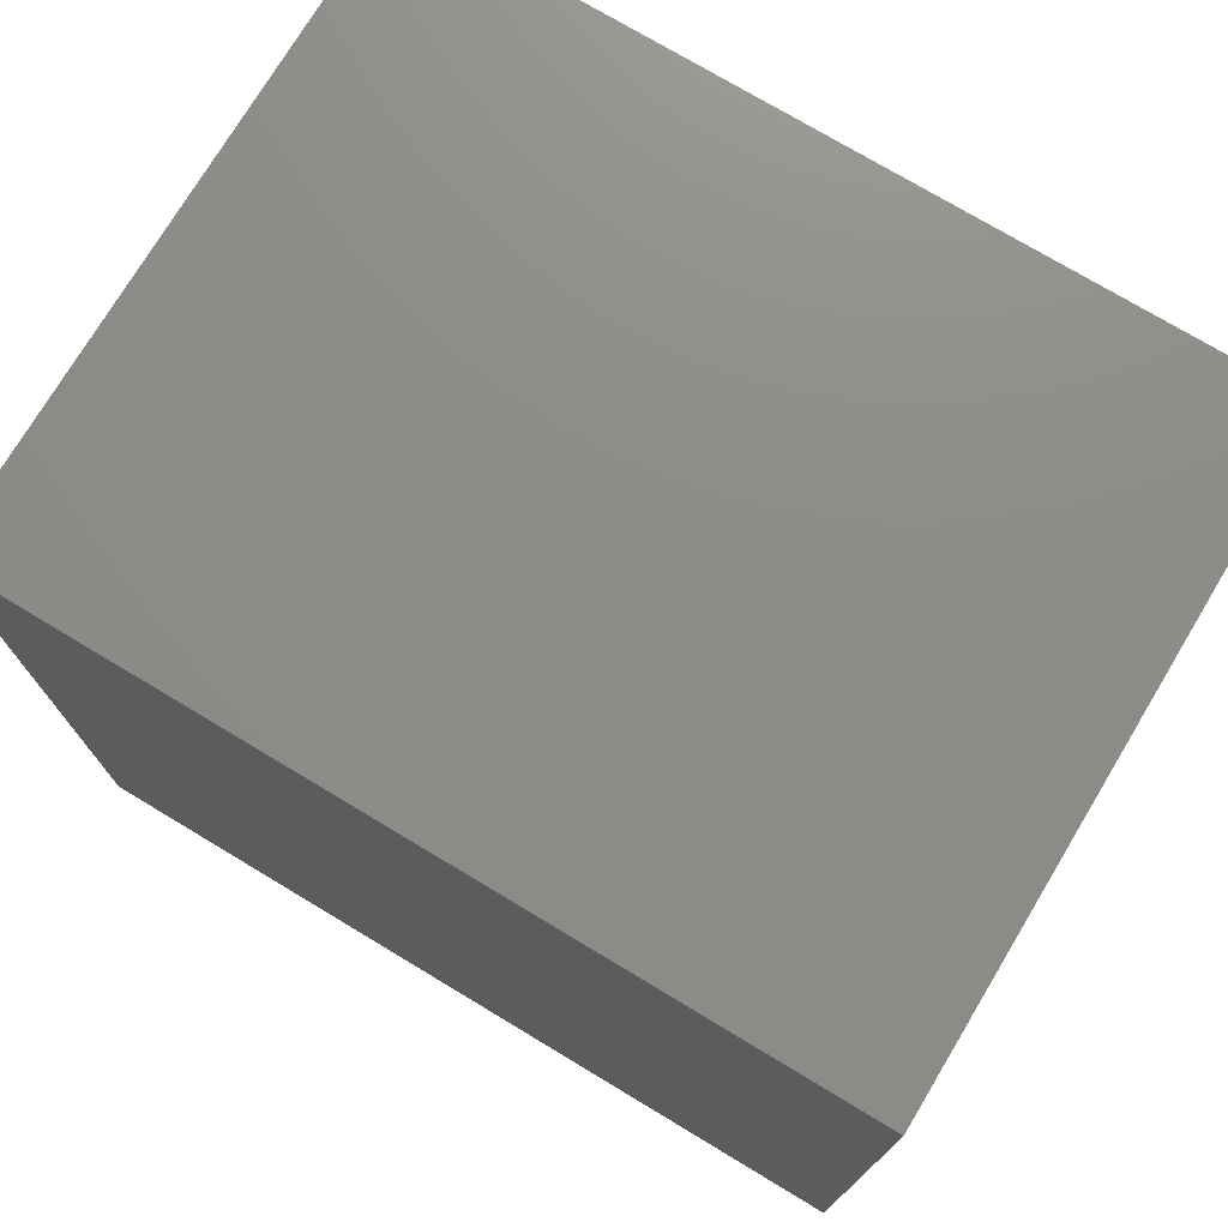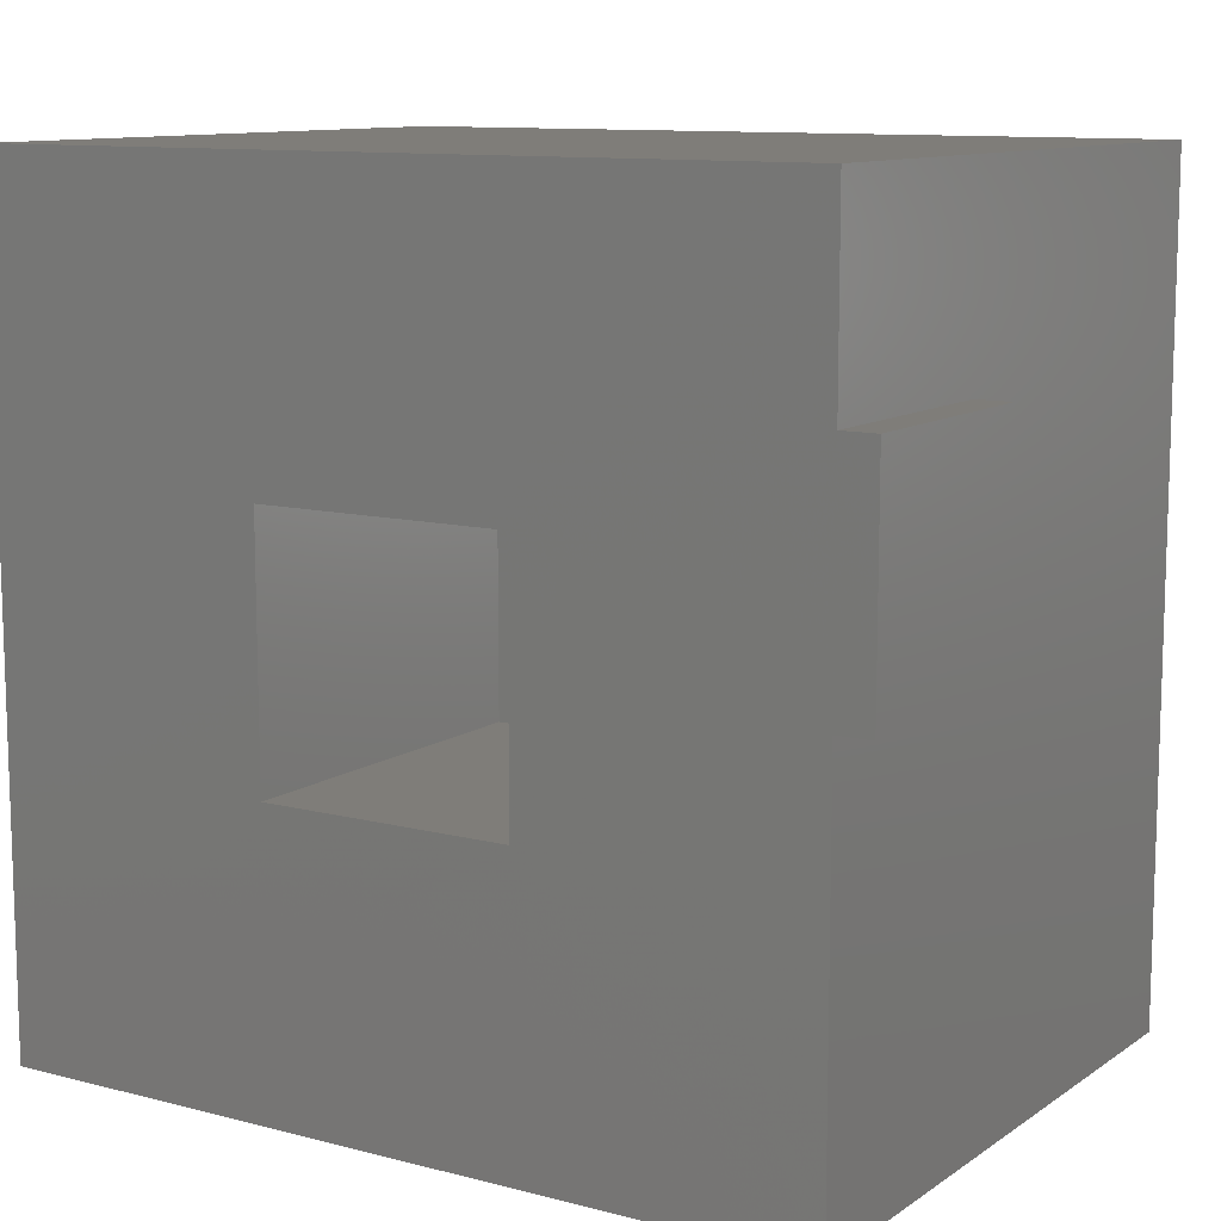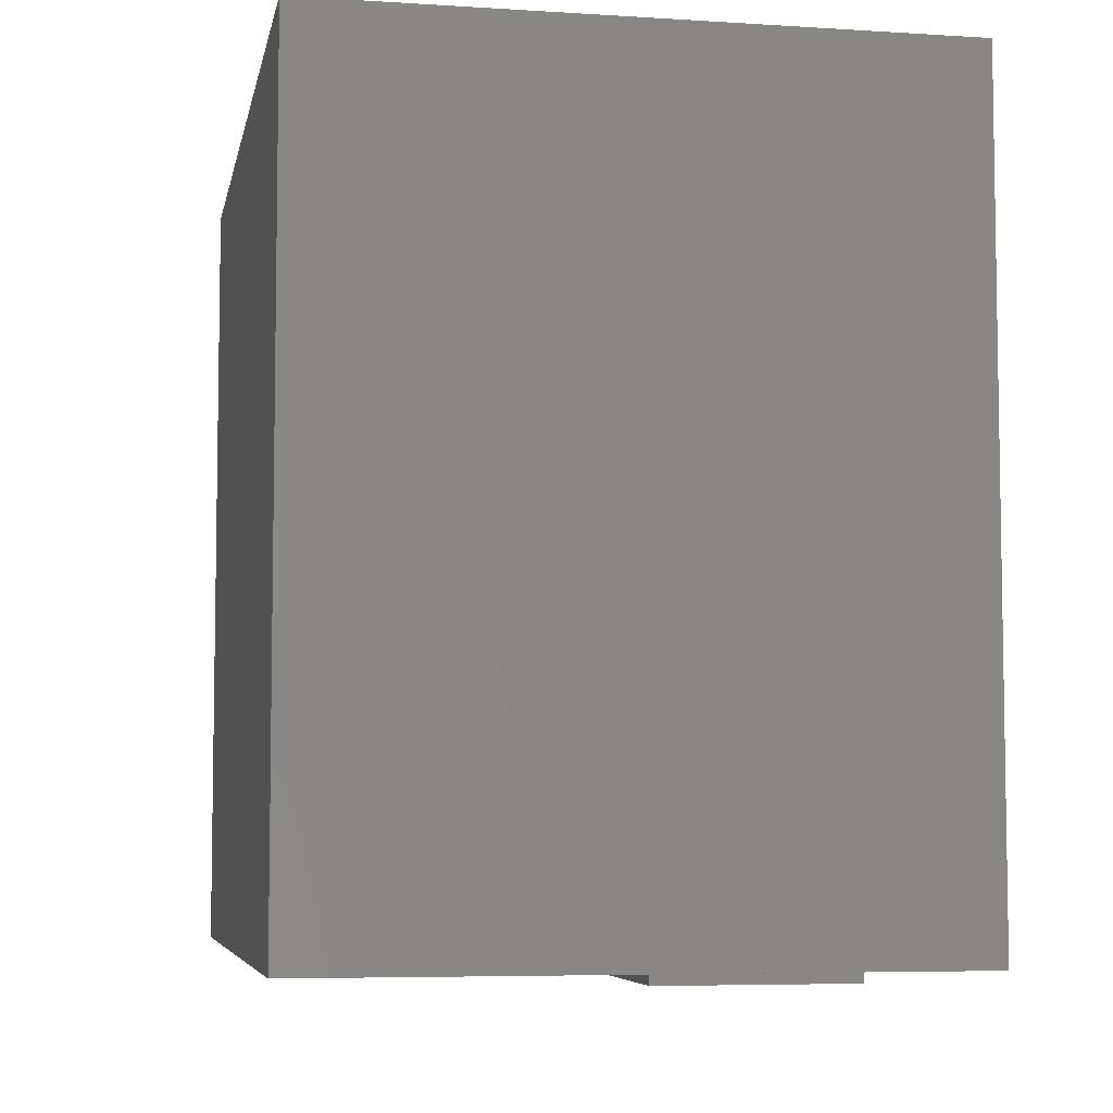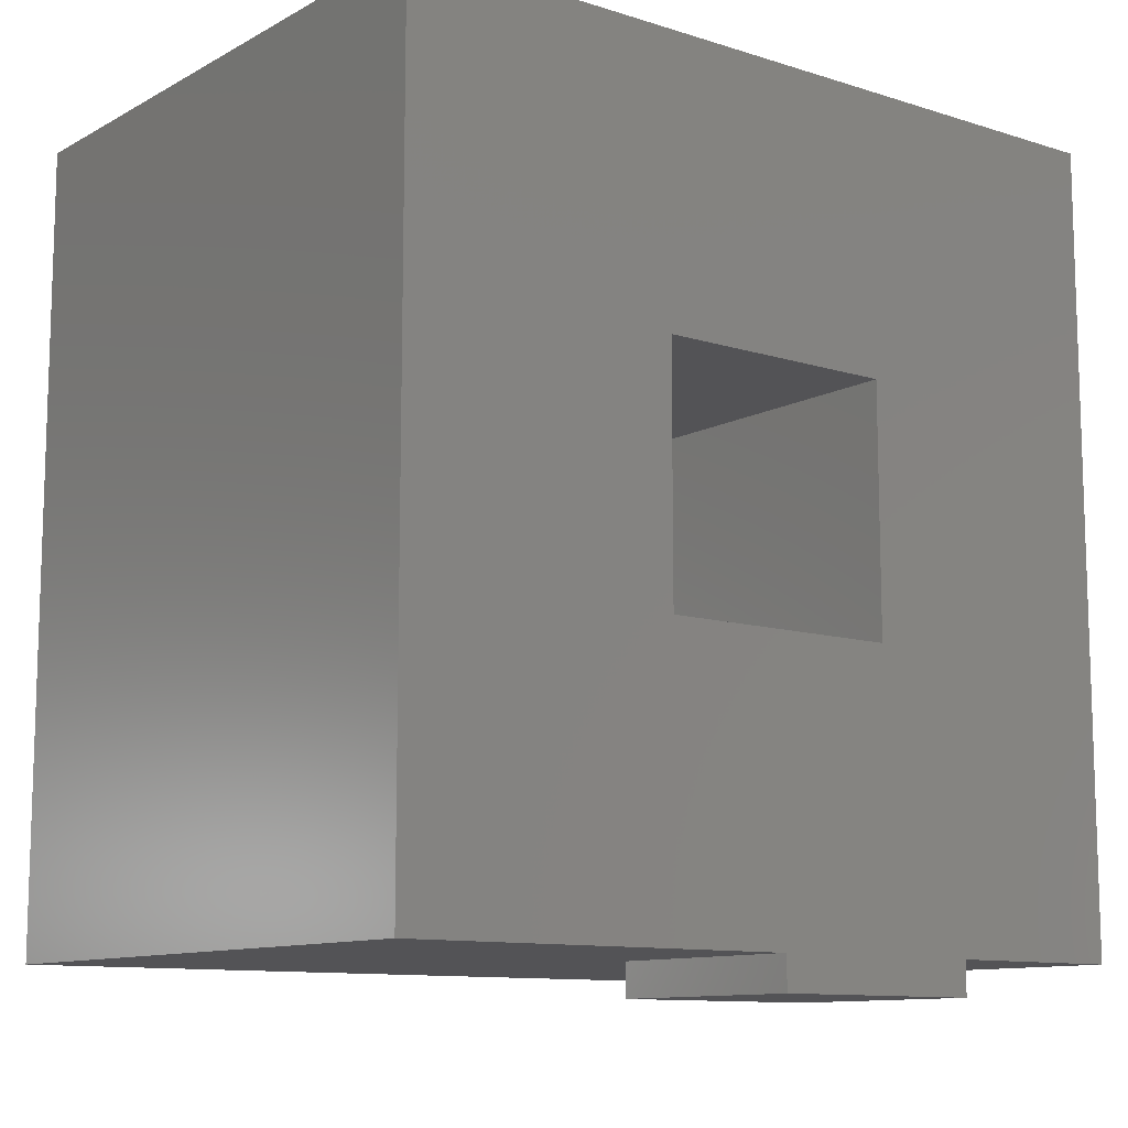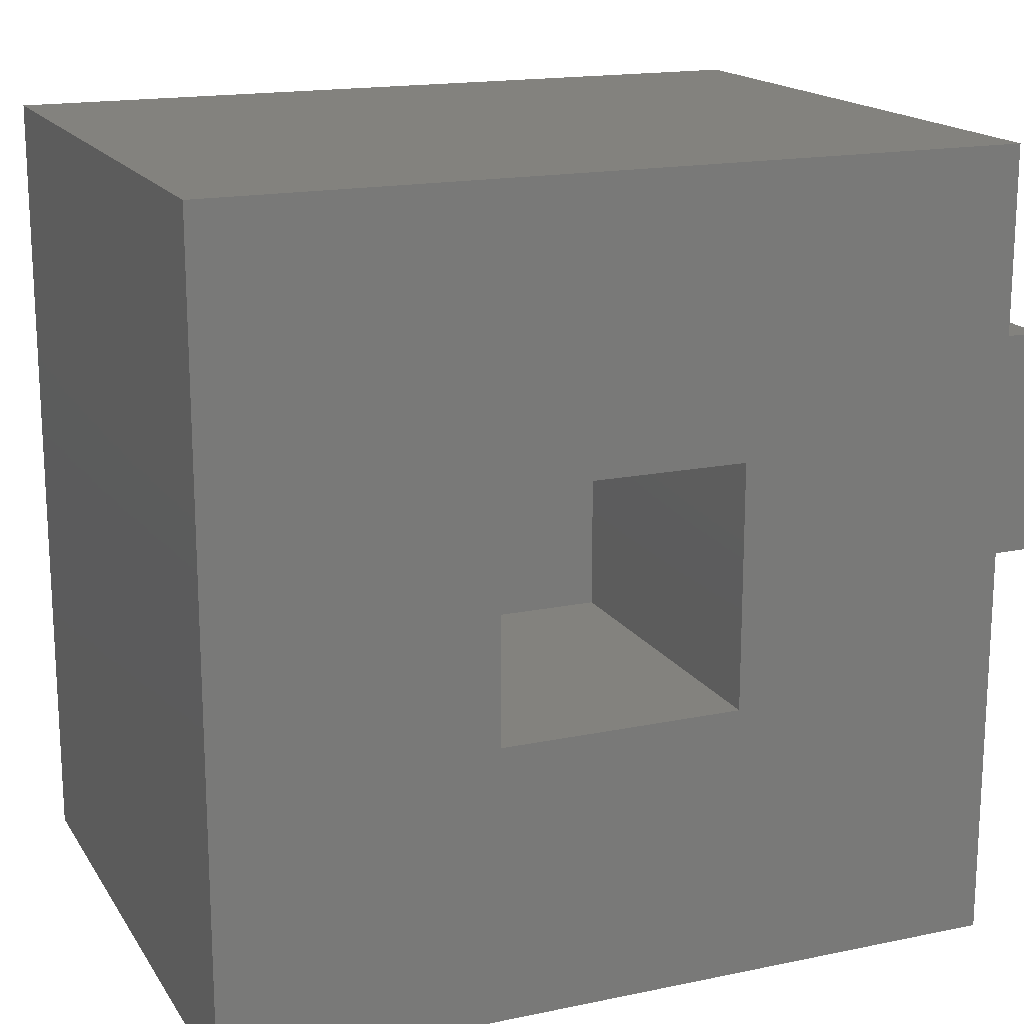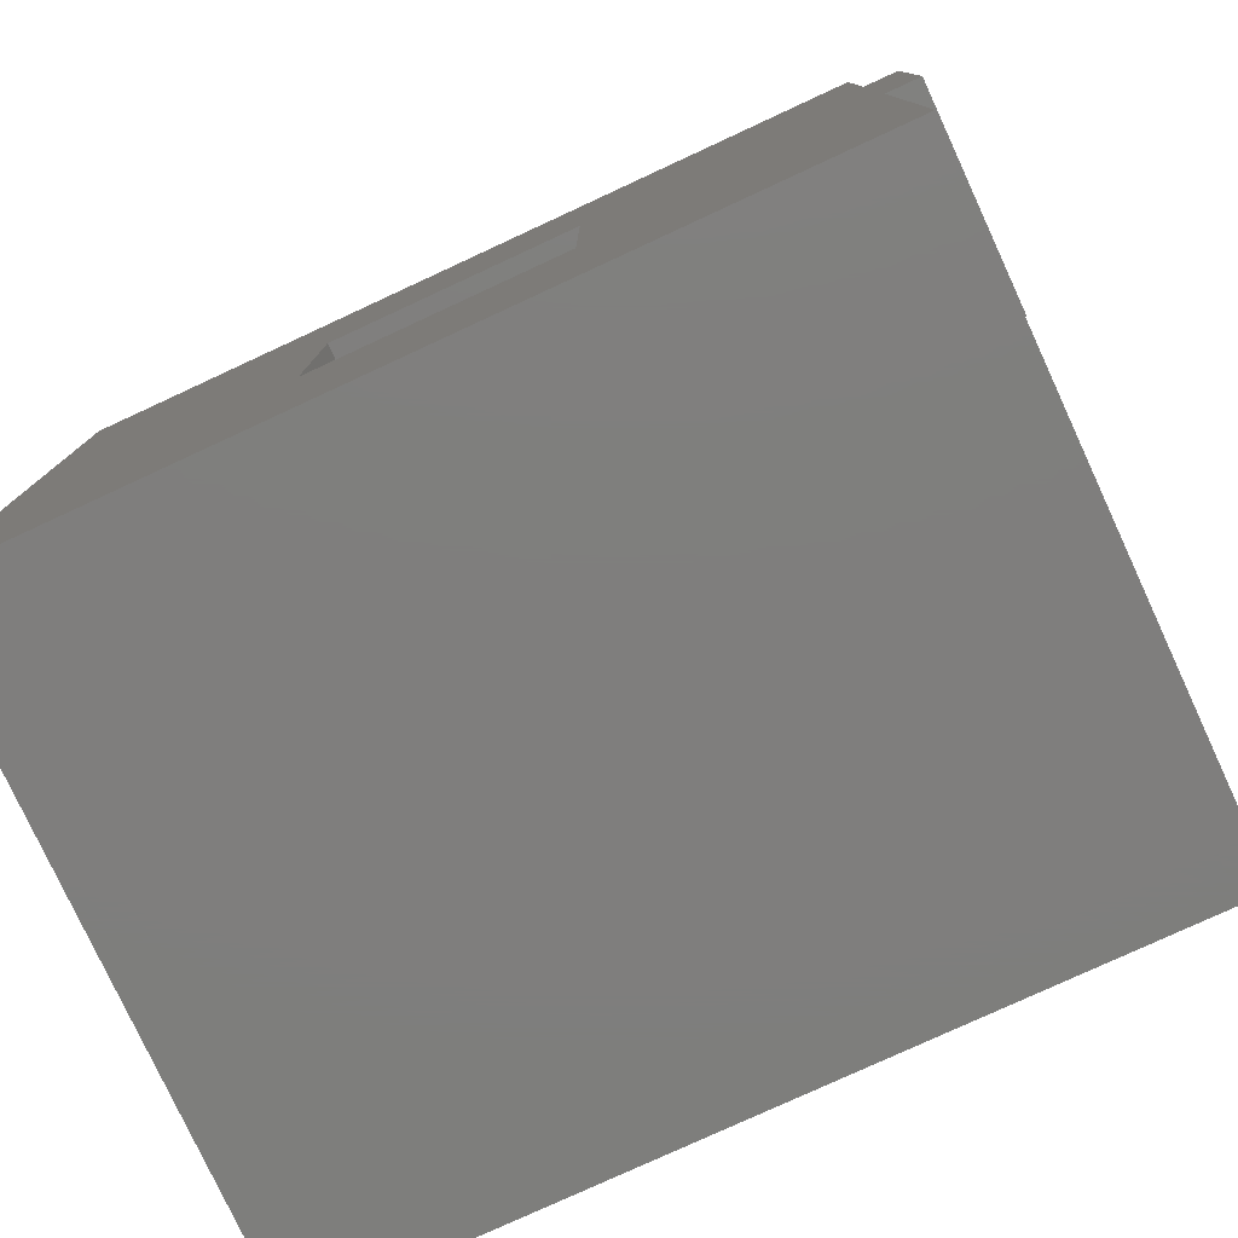
<metadata>
{"format":"stl","ext":"stl","renderer":"f3d","projection":"perspective","resolution":1024,"background":"white","views":[{"elev":74.8,"azim":121.0,"up":"+Z"},{"elev":10.9,"azim":-57.5,"up":"+Z"},{"elev":-6.0,"azim":169.2,"up":"+Y"},{"elev":-11.0,"azim":-127.7,"up":"+Y"},{"elev":17.0,"azim":-112.6,"up":"+Z"},{"elev":-78.4,"azim":-65.2,"up":"+Z"}]}
</metadata>
<code>
# stl→obj: 24 verts, 44 faces
v -0.5 0.2109 0.7109
v -0.5 0.2109 -0.2109
v -0.5 -0.1094 0.1094
v -0.5 -0.1094 0.3906
v -0.5 -0.3906 0.3906
v -0.5 -0.7109 0.25
v -0.5 -0.7109 0.5
v -0.5 -0.7109 0.7109
v -0.5 -0.3906 0.1094
v -0.5 -0.7109 -0.2109
v -0.5 -0.75 0.5
v -0.5 -0.75 0.25
v -0.25 -0.75 0.25
v -0.25 -0.75 0.5
v -0.25 -0.7109 0.25
v -0.25 -0.7109 0.5
v 0.2109 -0.7109 0.7109
v 0.2109 -0.7109 -0.2109
v -0.1094 -0.3906 0.1094
v -0.1094 -0.1094 0.1094
v -0.1094 -0.3906 0.3906
v -0.1094 -0.1094 0.3906
v 0.2109 0.2109 -0.2109
v 0.2109 0.2109 0.7109
f 1 2 3
f 1 3 4
f 1 4 5
f 1 5 6
f 1 6 7
f 1 7 8
f 3 2 9
f 9 2 10
f 9 10 5
f 5 10 6
f 7 6 11
f 11 6 12
f 12 13 11
f 11 13 14
f 6 15 12
f 12 15 13
f 15 16 13
f 13 16 14
f 16 7 14
f 14 7 11
f 8 7 17
f 17 7 16
f 17 16 18
f 18 16 15
f 18 15 10
f 10 15 6
f 9 19 3
f 3 19 20
f 21 5 22
f 22 5 4
f 4 3 22
f 22 3 20
f 5 21 9
f 9 21 19
f 2 23 10
f 10 23 18
f 23 24 18
f 18 24 17
f 24 1 17
f 17 1 8
f 2 1 23
f 23 1 24
f 20 19 22
f 22 19 21

</code>
